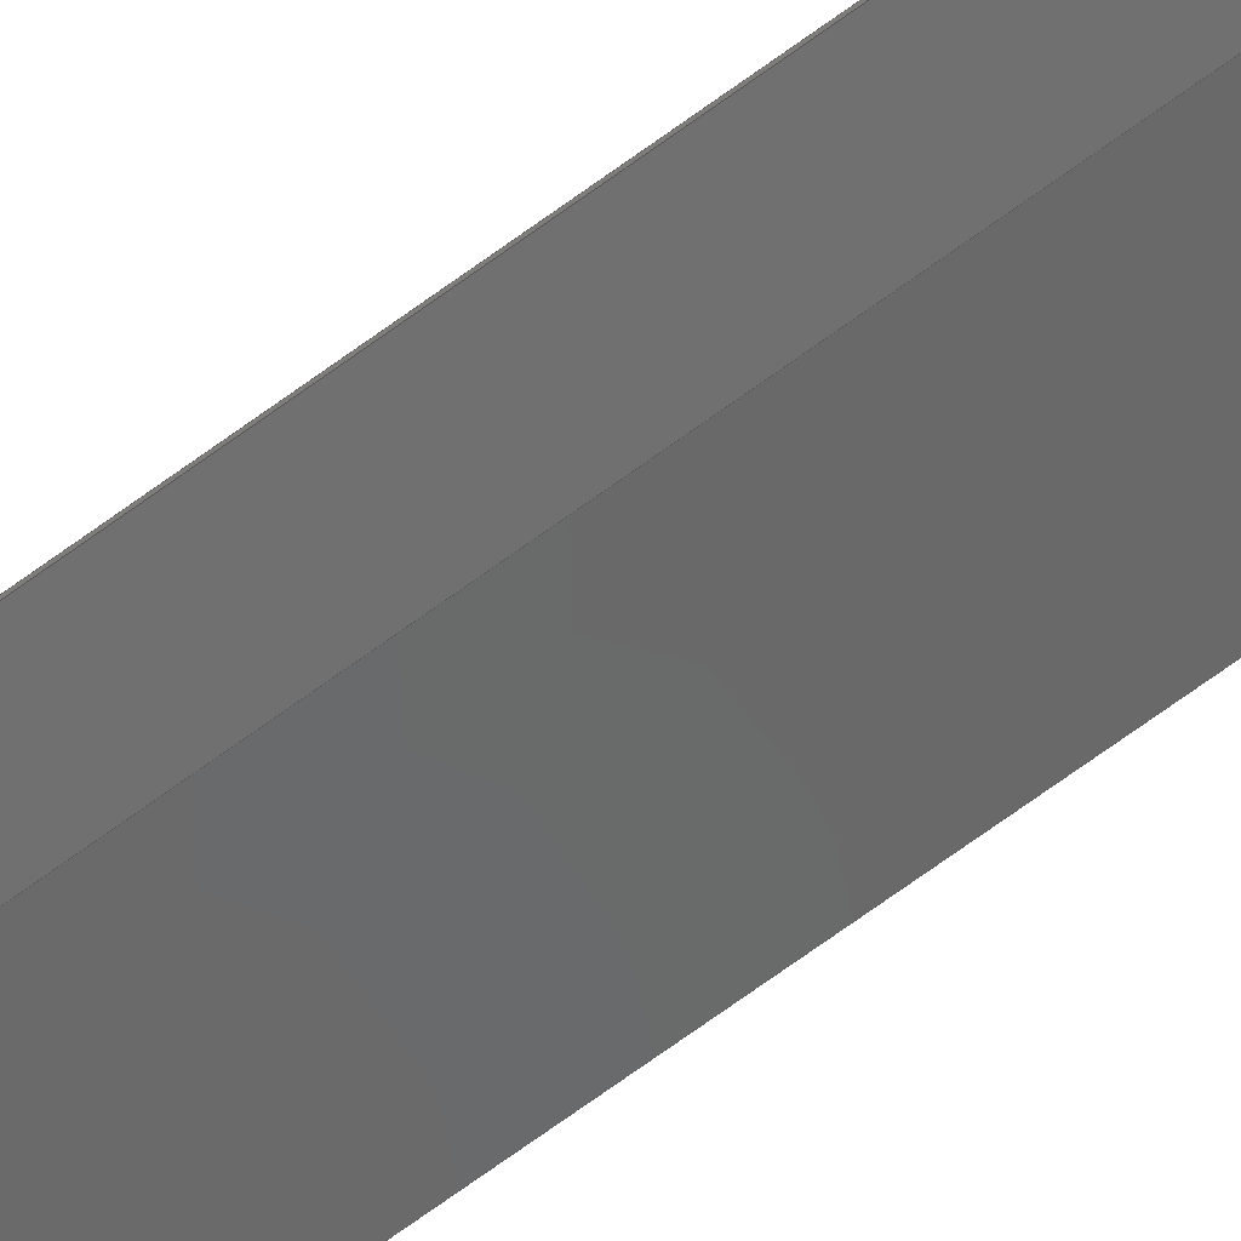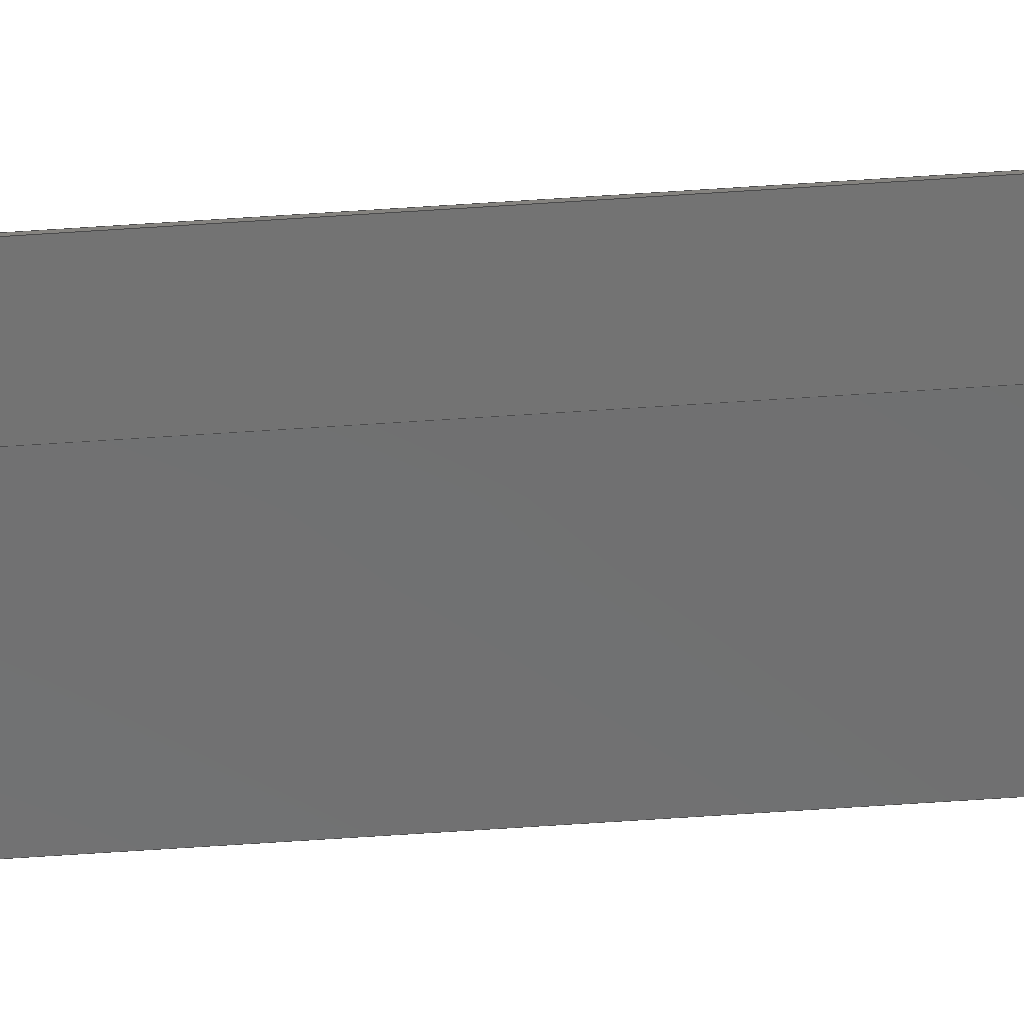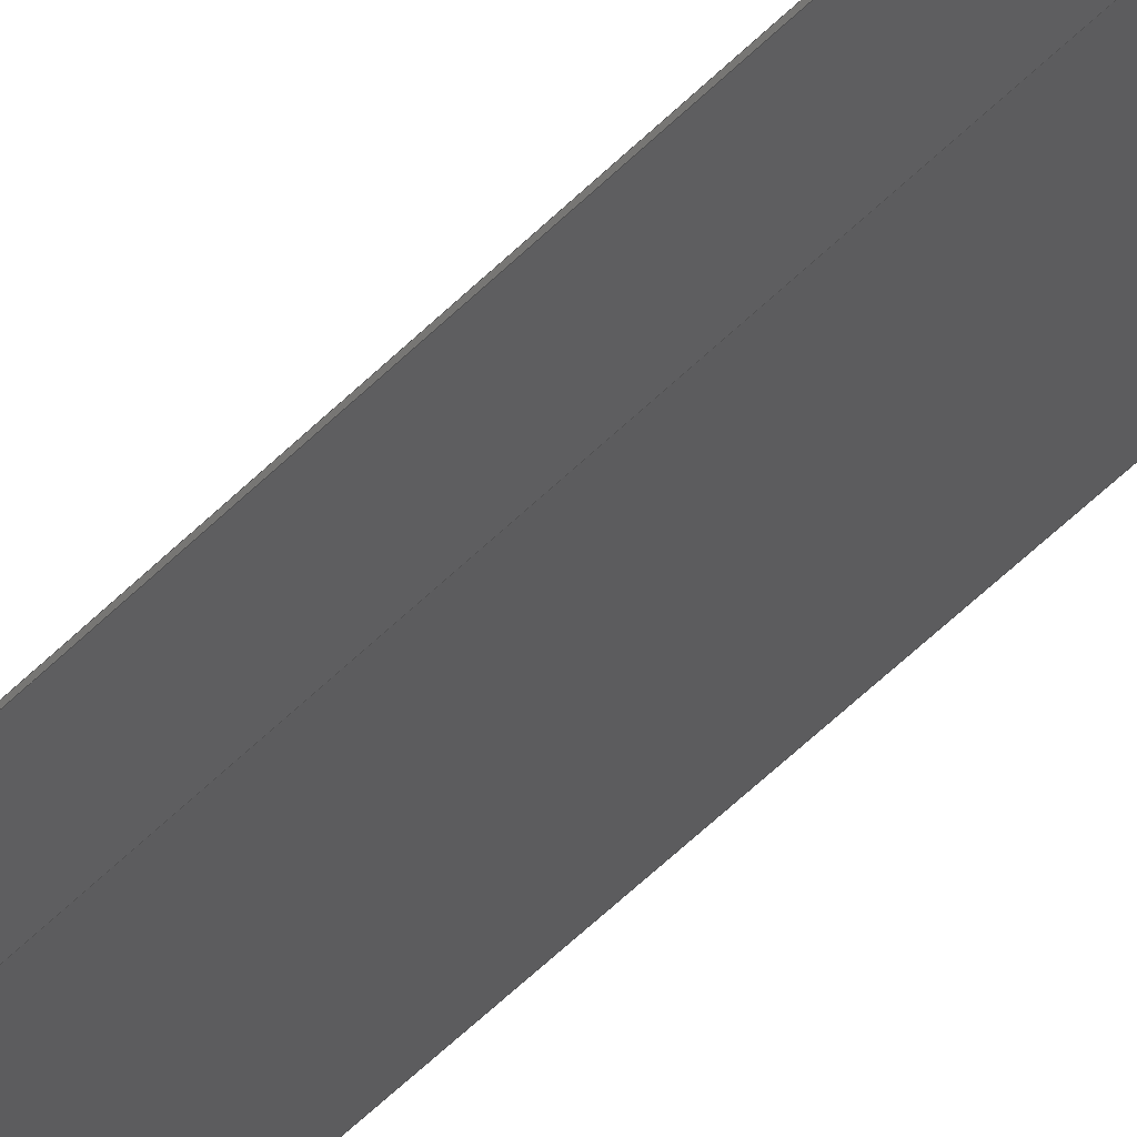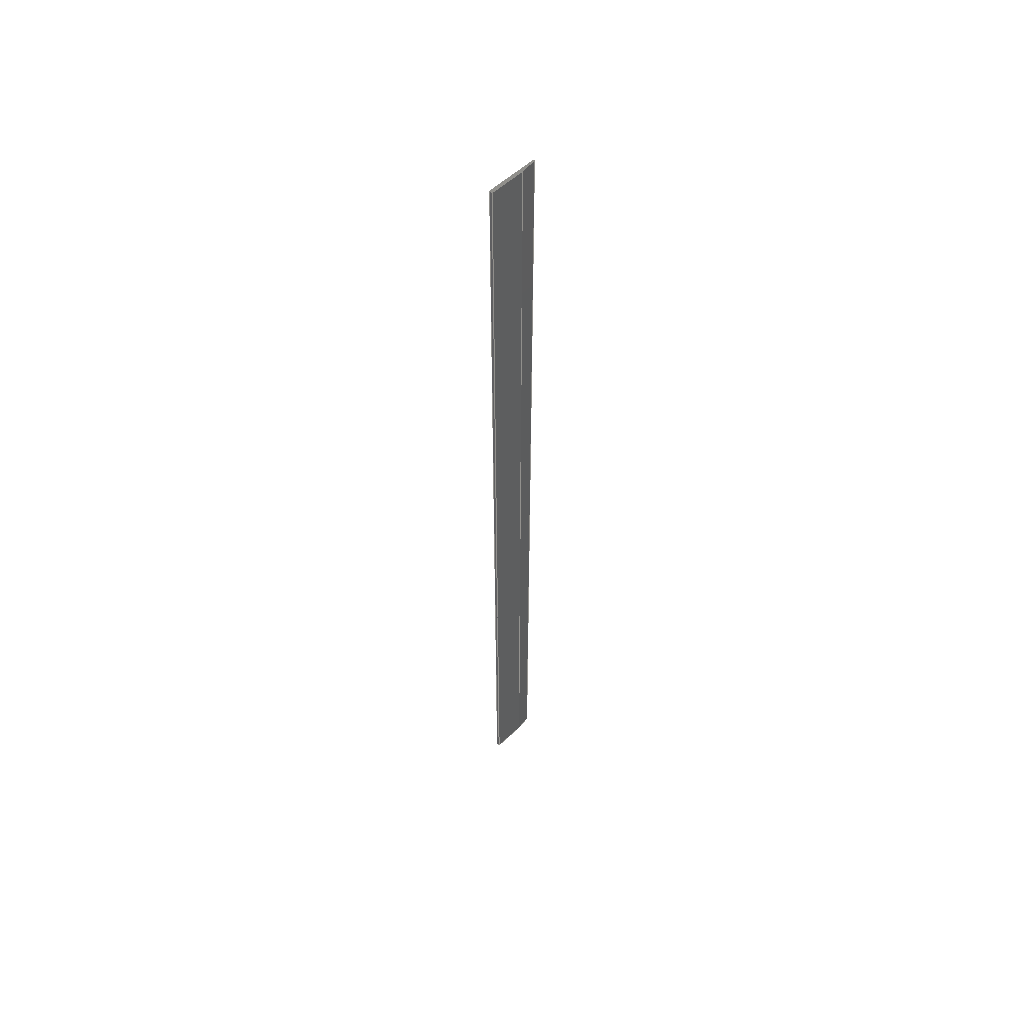
<metadata>
{"format":"step","ext":"stp","renderer":"f3d","projection":"perspective","resolution":1024,"background":"white","views":[{"elev":-65.7,"azim":127.0,"up":"+Y"},{"elev":-70.6,"azim":93.7,"up":"+Y"},{"elev":-40.1,"azim":143.2,"up":"+Y"},{"elev":54.6,"azim":-57.7,"up":"+Z"}]}
</metadata>
<code>
ISO-10303-21;
DATA;
#1=PRODUCT('F9_Skin_Rear_Top_Balsa_2mm','','',(#2)) ;
#2=PRODUCT_CONTEXT(' ',#3,'mechanical') ;
#3=APPLICATION_CONTEXT('managed model based 3d engineering') ;
#4=PRODUCT_DEFINITION('',' ',#229,#5) ;
#5=PRODUCT_DEFINITION_CONTEXT('part definition',#3,' ') ;
#6=PRODUCT_DEFINITION_SHAPE(' ',' ',#4) ;
#7=MECHANICAL_DESIGN_GEOMETRIC_PRESENTATION_REPRESENTATION(' ',(#75),#236) ;
#8=PRODUCT_CATEGORY('part','specification') ;
#9=SHAPE_REPRESENTATION(' ',(#119),#236) ;
#10=CARTESIAN_POINT(' ',(0,0,0)) ;
#11=CARTESIAN_POINT('Axis2P3D Location',(519.7,1.621,0)) ;
#12=CARTESIAN_POINT('Line Origine',(519.7,1.621,327)) ;
#13=CARTESIAN_POINT('Vertex',(519.7,1.621,0)) ;
#14=CARTESIAN_POINT('Vertex',(519.7,1.621,654)) ;
#15=CARTESIAN_POINT('Line Origine',(525.3,1.091,0)) ;
#16=CARTESIAN_POINT('Vertex',(530.9,0.5605,0)) ;
#17=CARTESIAN_POINT('Line Origine',(530.9,0.5605,327)) ;
#18=CARTESIAN_POINT('Vertex',(530.9,0.5605,654)) ;
#19=CARTESIAN_POINT('Line Origine',(525.3,1.091,654)) ;
#20=CARTESIAN_POINT('Axis2P3D Location',(530.9,0.5605,0)) ;
#21=CARTESIAN_POINT('Line Origine',(530.9,0.8407,0)) ;
#22=CARTESIAN_POINT('Vertex',(530.9,1.121,0)) ;
#23=CARTESIAN_POINT('Line Origine',(530.9,1.121,327)) ;
#24=CARTESIAN_POINT('Vertex',(530.9,1.121,654)) ;
#25=CARTESIAN_POINT('Line Origine',(530.9,0.8407,654)) ;
#26=CARTESIAN_POINT('Control Point',(530.9,1.121,0)) ;
#27=CARTESIAN_POINT('Control Point',(524.3,2.636,0)) ;
#28=CARTESIAN_POINT('Control Point',(517.6,4.172,0)) ;
#29=CARTESIAN_POINT('Control Point',(510.7,5.723,0)) ;
#30=CARTESIAN_POINT('Control Point',(503.8,7.284,0)) ;
#31=CARTESIAN_POINT('Control Point',(496.8,8.85,0)) ;
#32=CARTESIAN_POINT('Control Point',(530.9,1.121,0)) ;
#33=CARTESIAN_POINT('Control Point',(524.3,2.636,0)) ;
#34=CARTESIAN_POINT('Control Point',(517.6,4.172,0)) ;
#35=CARTESIAN_POINT('Control Point',(510.7,5.723,0)) ;
#36=CARTESIAN_POINT('Control Point',(503.8,7.284,0)) ;
#37=CARTESIAN_POINT('Control Point',(496.8,8.85,0)) ;
#38=CARTESIAN_POINT('Vertex',(496.8,8.85,0)) ;
#39=CARTESIAN_POINT('Line Origine',(496.8,8.85,327)) ;
#40=CARTESIAN_POINT('Vertex',(496.8,8.85,654)) ;
#41=CARTESIAN_POINT('Control Point',(530.9,1.121,654)) ;
#42=CARTESIAN_POINT('Control Point',(524.3,2.636,654)) ;
#43=CARTESIAN_POINT('Control Point',(517.6,4.172,654)) ;
#44=CARTESIAN_POINT('Control Point',(510.7,5.723,654)) ;
#45=CARTESIAN_POINT('Control Point',(503.8,7.284,654)) ;
#46=CARTESIAN_POINT('Control Point',(496.8,8.85,654)) ;
#47=CARTESIAN_POINT('Axis2P3D Location',(496.4,6.899,0)) ;
#48=CARTESIAN_POINT('Line Origine',(496.6,7.875,0)) ;
#49=CARTESIAN_POINT('Vertex',(496.4,6.899,0)) ;
#50=CARTESIAN_POINT('Line Origine',(496.4,6.899,327)) ;
#51=CARTESIAN_POINT('Vertex',(496.4,6.899,654)) ;
#52=CARTESIAN_POINT('Line Origine',(496.6,7.875,654)) ;
#53=CARTESIAN_POINT('Control Point',(496.4,6.899,0)) ;
#54=CARTESIAN_POINT('Control Point',(501,5.852,0)) ;
#55=CARTESIAN_POINT('Control Point',(505.7,4.801,0)) ;
#56=CARTESIAN_POINT('Control Point',(510.4,3.744,0)) ;
#57=CARTESIAN_POINT('Control Point',(515.1,2.684,0)) ;
#58=CARTESIAN_POINT('Control Point',(519.7,1.621,0)) ;
#59=CARTESIAN_POINT('Control Point',(496.4,6.899,0)) ;
#60=CARTESIAN_POINT('Control Point',(501,5.852,0)) ;
#61=CARTESIAN_POINT('Control Point',(505.7,4.801,0)) ;
#62=CARTESIAN_POINT('Control Point',(510.4,3.744,0)) ;
#63=CARTESIAN_POINT('Control Point',(515.1,2.684,0)) ;
#64=CARTESIAN_POINT('Control Point',(519.7,1.621,0)) ;
#65=CARTESIAN_POINT('Control Point',(496.4,6.899,654)) ;
#66=CARTESIAN_POINT('Control Point',(501,5.852,654)) ;
#67=CARTESIAN_POINT('Control Point',(505.7,4.801,654)) ;
#68=CARTESIAN_POINT('Control Point',(510.4,3.744,654)) ;
#69=CARTESIAN_POINT('Control Point',(515.1,2.684,654)) ;
#70=CARTESIAN_POINT('Control Point',(519.7,1.621,654)) ;
#71=CARTESIAN_POINT('Axis2P3D Location',(0,0,0)) ;
#72=CARTESIAN_POINT('Axis2P3D Location',(0,0,654)) ;
#73=PRODUCT_RELATED_PRODUCT_CATEGORY('part',$,(#1)) ;
#74=UNCERTAINTY_MEASURE_WITH_UNIT(LENGTH_MEASURE(0.005),#233,'distance_accuracy_value','CONFUSED CURVE UNCERTAINTY') ;
#75=STYLED_ITEM(' ',(#76),#194) ;
#76=PRESENTATION_STYLE_ASSIGNMENT((#77)) ;
#77=SURFACE_STYLE_USAGE(.BOTH.,#78) ;
#78=SURFACE_SIDE_STYLE(' ',(#79)) ;
#79=SURFACE_STYLE_FILL_AREA(#80) ;
#80=FILL_AREA_STYLE(' ',(#81)) ;
#81=FILL_AREA_STYLE_COLOUR(' ',#220) ;
#82=VECTOR('Line Direction',#97,1) ;
#83=VECTOR('Line Direction',#98,1) ;
#84=VECTOR('Line Direction',#99,1) ;
#85=VECTOR('Line Direction',#100,1) ;
#86=VECTOR('Line Direction',#103,1) ;
#87=VECTOR('Line Direction',#104,1) ;
#88=VECTOR('Line Direction',#105,1) ;
#89=VECTOR('Extrusion Surface Vector',#106,1) ;
#90=VECTOR('Line Direction',#107,1) ;
#91=VECTOR('Line Direction',#110,1) ;
#92=VECTOR('Line Direction',#111,1) ;
#93=VECTOR('Line Direction',#112,1) ;
#94=VECTOR('Extrusion Surface Vector',#113,1) ;
#95=DIRECTION('Axis2P3D Direction',(-0.09437,-0.9955,0)) ;
#96=DIRECTION('Axis2P3D XDirection',(0.9955,-0.09437,0)) ;
#97=DIRECTION('Vector Direction',(0,0,1)) ;
#98=DIRECTION('Vector Direction',(0.9955,-0.09437,0)) ;
#99=DIRECTION('Vector Direction',(0,0,1)) ;
#100=DIRECTION('Vector Direction',(0.9955,-0.09437,0)) ;
#101=DIRECTION('Axis2P3D Direction',(1,0,0)) ;
#102=DIRECTION('Axis2P3D XDirection',(0,1,0)) ;
#103=DIRECTION('Vector Direction',(0,1,0)) ;
#104=DIRECTION('Vector Direction',(0,0,1)) ;
#105=DIRECTION('Vector Direction',(0,1,0)) ;
#106=DIRECTION('Vector Direction',(0,0,1)) ;
#107=DIRECTION('Vector Direction',(0,0,1)) ;
#108=DIRECTION('Axis2P3D Direction',(0.9759,-0.2183,0)) ;
#109=DIRECTION('Axis2P3D XDirection',(0.2183,0.9759,0)) ;
#110=DIRECTION('Vector Direction',(0.2183,0.9759,0)) ;
#111=DIRECTION('Vector Direction',(0,0,1)) ;
#112=DIRECTION('Vector Direction',(0.2183,0.9759,0)) ;
#113=DIRECTION('Vector Direction',(0,0,1)) ;
#114=DIRECTION('Axis2P3D Direction',(0,0,1)) ;
#115=DIRECTION('Axis2P3D XDirection',(1,0,0)) ;
#116=DIRECTION('Axis2P3D Direction',(0,0,1)) ;
#117=DIRECTION('Axis2P3D XDirection',(1,0,0)) ;
#118=SHAPE_REPRESENTATION_RELATIONSHIP(' ',' ',#9,#205) ;
#119=AXIS2_PLACEMENT_3D(' ',#10,$,$) ;
#120=AXIS2_PLACEMENT_3D('Plane Axis2P3D',#11,#95,#96) ;
#121=AXIS2_PLACEMENT_3D('Plane Axis2P3D',#20,#101,#102) ;
#122=AXIS2_PLACEMENT_3D('Plane Axis2P3D',#47,#108,#109) ;
#123=AXIS2_PLACEMENT_3D('Plane Axis2P3D',#71,#114,#115) ;
#124=AXIS2_PLACEMENT_3D('Plane Axis2P3D',#72,#116,#117) ;
#125=LINE('Line',#12,#82) ;
#126=LINE('Line',#15,#83) ;
#127=LINE('Line',#17,#84) ;
#128=LINE('Line',#19,#85) ;
#129=LINE('Line',#21,#86) ;
#130=LINE('Line',#23,#87) ;
#131=LINE('Line',#25,#88) ;
#132=LINE('Line',#39,#90) ;
#133=LINE('Line',#48,#91) ;
#134=LINE('Line',#50,#92) ;
#135=LINE('Line',#52,#93) ;
#136=PLANE('',#120) ;
#137=PLANE('',#121) ;
#138=PLANE('',#122) ;
#139=PLANE('',#123) ;
#140=PLANE('',#124) ;
#141=EDGE_CURVE('',#195,#196,#125,.T.) ;
#142=EDGE_CURVE('',#195,#197,#126,.T.) ;
#143=EDGE_CURVE('',#197,#198,#127,.T.) ;
#144=EDGE_CURVE('',#196,#198,#128,.T.) ;
#145=EDGE_CURVE('',#197,#199,#129,.T.) ;
#146=EDGE_CURVE('',#199,#200,#130,.T.) ;
#147=EDGE_CURVE('',#198,#200,#131,.T.) ;
#148=EDGE_CURVE('',#199,#201,#215,.T.) ;
#149=EDGE_CURVE('',#201,#202,#132,.T.) ;
#150=EDGE_CURVE('',#200,#202,#216,.T.) ;
#151=EDGE_CURVE('',#201,#203,#133,.F.) ;
#152=EDGE_CURVE('',#203,#204,#134,.T.) ;
#153=EDGE_CURVE('',#202,#204,#135,.F.) ;
#154=EDGE_CURVE('',#203,#195,#218,.T.) ;
#155=EDGE_CURVE('',#204,#196,#219,.T.) ;
#156=CLOSED_SHELL('Closed Shell',(#206,#207,#208,#209,#210,#211,#212)) ;
#157=ORIENTED_EDGE('',*,*,#141,.F.) ;
#158=ORIENTED_EDGE('',*,*,#142,.T.) ;
#159=ORIENTED_EDGE('',*,*,#143,.T.) ;
#160=ORIENTED_EDGE('',*,*,#144,.F.) ;
#161=ORIENTED_EDGE('',*,*,#143,.F.) ;
#162=ORIENTED_EDGE('',*,*,#145,.T.) ;
#163=ORIENTED_EDGE('',*,*,#146,.T.) ;
#164=ORIENTED_EDGE('',*,*,#147,.F.) ;
#165=ORIENTED_EDGE('',*,*,#146,.F.) ;
#166=ORIENTED_EDGE('',*,*,#148,.T.) ;
#167=ORIENTED_EDGE('',*,*,#149,.T.) ;
#168=ORIENTED_EDGE('',*,*,#150,.F.) ;
#169=ORIENTED_EDGE('',*,*,#149,.F.) ;
#170=ORIENTED_EDGE('',*,*,#151,.T.) ;
#171=ORIENTED_EDGE('',*,*,#152,.T.) ;
#172=ORIENTED_EDGE('',*,*,#153,.F.) ;
#173=ORIENTED_EDGE('',*,*,#152,.F.) ;
#174=ORIENTED_EDGE('',*,*,#154,.T.) ;
#175=ORIENTED_EDGE('',*,*,#141,.T.) ;
#176=ORIENTED_EDGE('',*,*,#155,.F.) ;
#177=ORIENTED_EDGE('',*,*,#154,.F.) ;
#178=ORIENTED_EDGE('',*,*,#151,.F.) ;
#179=ORIENTED_EDGE('',*,*,#148,.F.) ;
#180=ORIENTED_EDGE('',*,*,#145,.F.) ;
#181=ORIENTED_EDGE('',*,*,#142,.F.) ;
#182=ORIENTED_EDGE('',*,*,#144,.T.) ;
#183=ORIENTED_EDGE('',*,*,#147,.T.) ;
#184=ORIENTED_EDGE('',*,*,#150,.T.) ;
#185=ORIENTED_EDGE('',*,*,#153,.T.) ;
#186=ORIENTED_EDGE('',*,*,#155,.T.) ;
#187=EDGE_LOOP('',(#157,#158,#159,#160)) ;
#188=EDGE_LOOP('',(#161,#162,#163,#164)) ;
#189=EDGE_LOOP('',(#165,#166,#167,#168)) ;
#190=EDGE_LOOP('',(#169,#170,#171,#172)) ;
#191=EDGE_LOOP('',(#173,#174,#175,#176)) ;
#192=EDGE_LOOP('',(#177,#178,#179,#180,#181)) ;
#193=EDGE_LOOP('',(#182,#183,#184,#185,#186)) ;
#194=MANIFOLD_SOLID_BREP('PartBody',#156) ;
#195=VERTEX_POINT('',#13) ;
#196=VERTEX_POINT('',#14) ;
#197=VERTEX_POINT('',#16) ;
#198=VERTEX_POINT('',#18) ;
#199=VERTEX_POINT('',#22) ;
#200=VERTEX_POINT('',#24) ;
#201=VERTEX_POINT('',#38) ;
#202=VERTEX_POINT('',#40) ;
#203=VERTEX_POINT('',#49) ;
#204=VERTEX_POINT('',#51) ;
#205=ADVANCED_BREP_SHAPE_REPRESENTATION('NONE',(#194),#236) ;
#206=ADVANCED_FACE('PartBody',(#221),#136,.T.) ;
#207=ADVANCED_FACE('PartBody',(#222),#137,.T.) ;
#208=ADVANCED_FACE('PartBody',(#223),#231,.T.) ;
#209=ADVANCED_FACE('PartBody',(#224),#138,.F.) ;
#210=ADVANCED_FACE('PartBody',(#225),#232,.T.) ;
#211=ADVANCED_FACE('PartBody',(#226),#139,.F.) ;
#212=ADVANCED_FACE('PartBody',(#227),#140,.T.) ;
#213=APPLICATION_PROTOCOL_DEFINITION('international standard','ap242_managed_model_based_3d_engineering',2014,#3) ;
#214=B_SPLINE_CURVE_WITH_KNOTS('',5,(#26,#27,#28,#29,#30,#31),.UNSPECIFIED.,.F.,.U.,(6,6),(0,35),.UNSPECIFIED.) ;
#215=B_SPLINE_CURVE_WITH_KNOTS('',5,(#32,#33,#34,#35,#36,#37),.UNSPECIFIED.,.F.,.U.,(6,6),(5e+05,5e+05),.UNSPECIFIED.) ;
#216=B_SPLINE_CURVE_WITH_KNOTS('',5,(#41,#42,#43,#44,#45,#46),.UNSPECIFIED.,.F.,.U.,(6,6),(5e+05,5e+05),.UNSPECIFIED.) ;
#217=B_SPLINE_CURVE_WITH_KNOTS('',5,(#53,#54,#55,#56,#57,#58),.UNSPECIFIED.,.F.,.U.,(6,6),(0,23.97),.UNSPECIFIED.) ;
#218=B_SPLINE_CURVE_WITH_KNOTS('',5,(#59,#60,#61,#62,#63,#64),.UNSPECIFIED.,.F.,.U.,(6,6),(5.001e+05,5.001e+05),.UNSPECIFIED.) ;
#219=B_SPLINE_CURVE_WITH_KNOTS('',5,(#65,#66,#67,#68,#69,#70),.UNSPECIFIED.,.F.,.U.,(6,6),(5.001e+05,5.001e+05),.UNSPECIFIED.) ;
#220=COLOUR_RGB('Colour',0.8235,0.8235,1) ;
#221=FACE_OUTER_BOUND('',#187,.T.) ;
#222=FACE_OUTER_BOUND('',#188,.T.) ;
#223=FACE_OUTER_BOUND('',#189,.T.) ;
#224=FACE_OUTER_BOUND('',#190,.T.) ;
#225=FACE_OUTER_BOUND('',#191,.T.) ;
#226=FACE_OUTER_BOUND('',#192,.T.) ;
#227=FACE_OUTER_BOUND('',#193,.T.) ;
#228=PRODUCT_CATEGORY_RELATIONSHIP(' ',' ',#8,#73) ;
#229=PRODUCT_DEFINITION_FORMATION_WITH_SPECIFIED_SOURCE('',' ',#1,.NOT_KNOWN.) ;
#230=SHAPE_DEFINITION_REPRESENTATION(#6,#9) ;
#231=SURFACE_OF_LINEAR_EXTRUSION('generated tabulated cylinder',#214,#89) ;
#232=SURFACE_OF_LINEAR_EXTRUSION('generated tabulated cylinder',#217,#94) ;
#233=(LENGTH_UNIT()NAMED_UNIT(*)SI_UNIT(.MILLI.,.METRE.)) ;
#234=(NAMED_UNIT(*)PLANE_ANGLE_UNIT()SI_UNIT($,.RADIAN.)) ;
#235=(NAMED_UNIT(*)SI_UNIT($,.STERADIAN.)SOLID_ANGLE_UNIT()) ;
#236=(GEOMETRIC_REPRESENTATION_CONTEXT(3)GLOBAL_UNCERTAINTY_ASSIGNED_CONTEXT((#74))GLOBAL_UNIT_ASSIGNED_CONTEXT((#233,#234,#235))REPRESENTATION_CONTEXT(' ',' ')) ;
ENDSEC;
END-ISO-10303-21;

</code>
